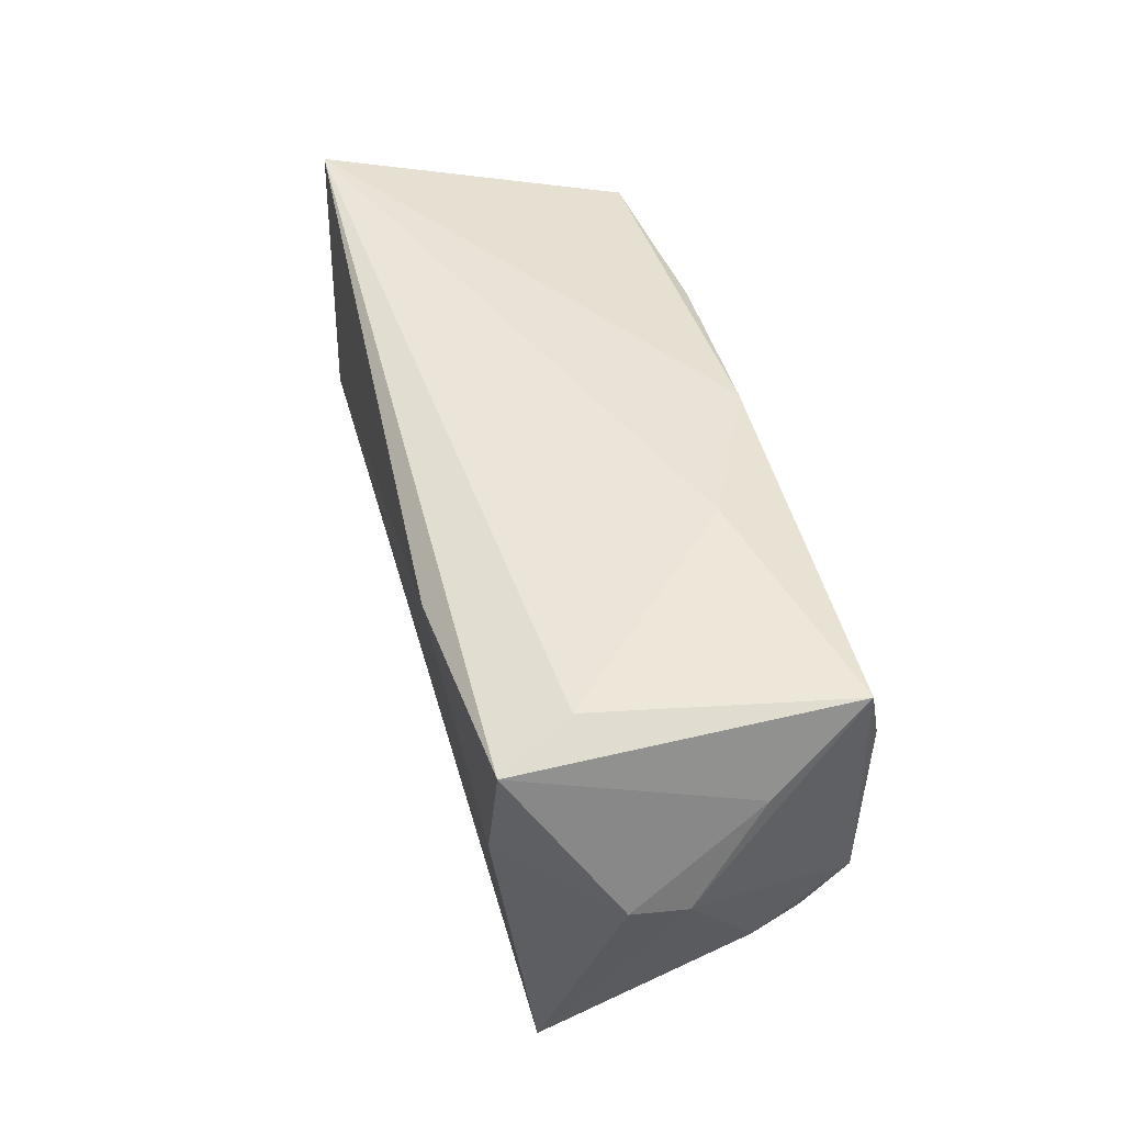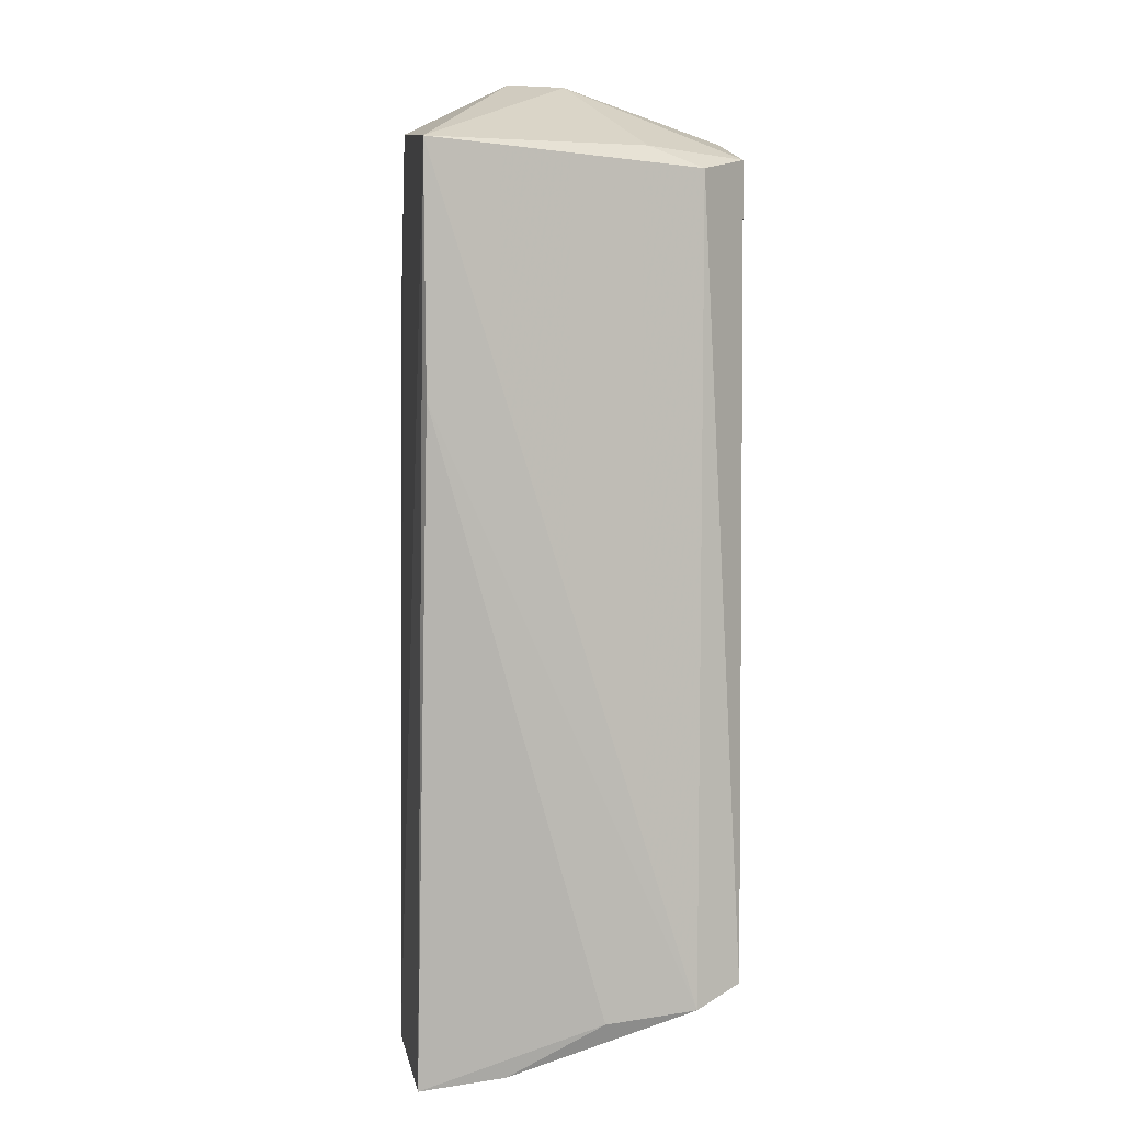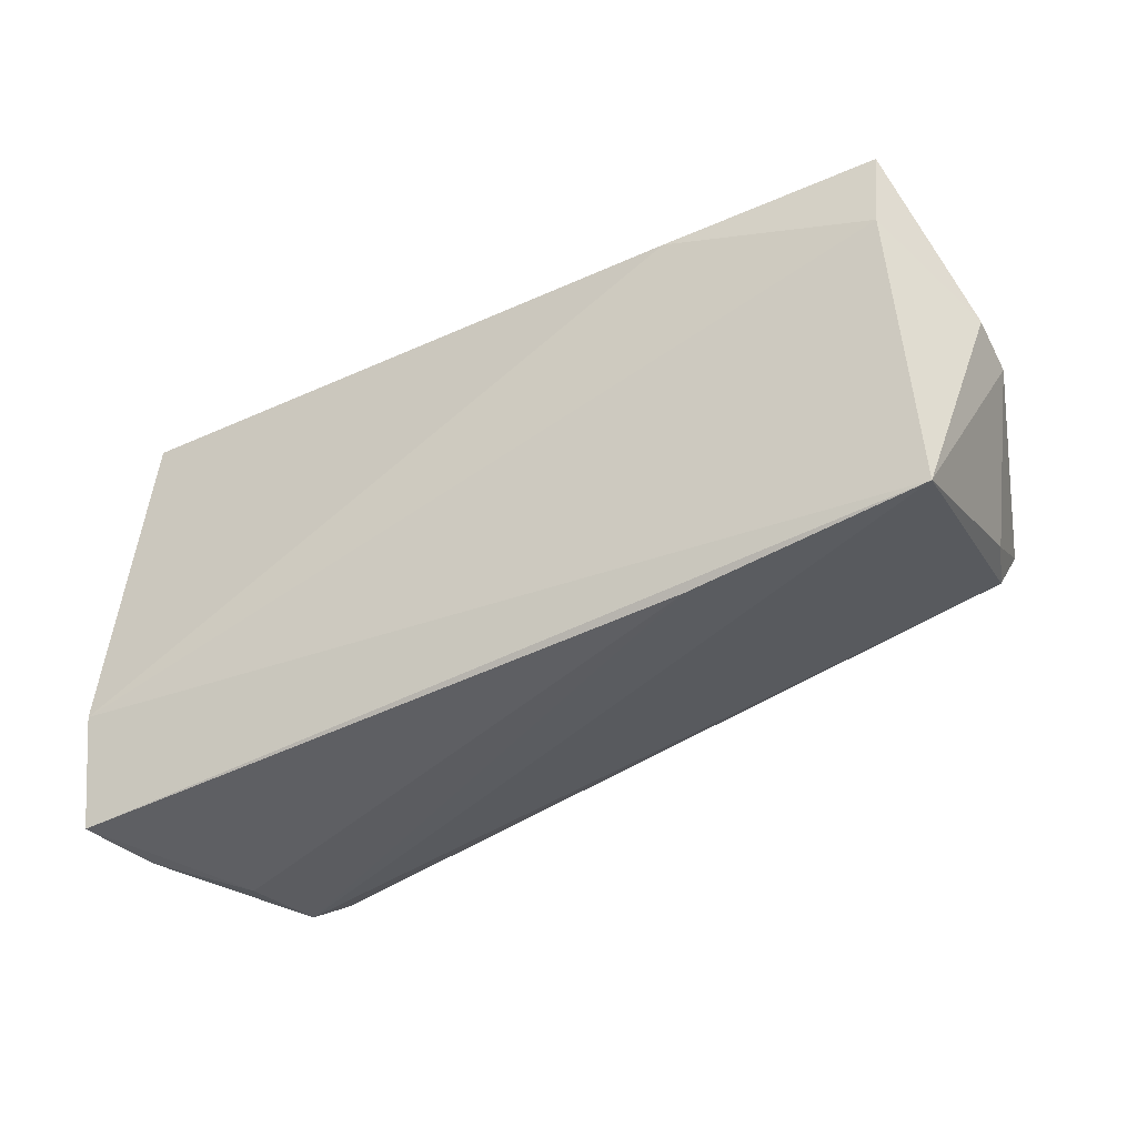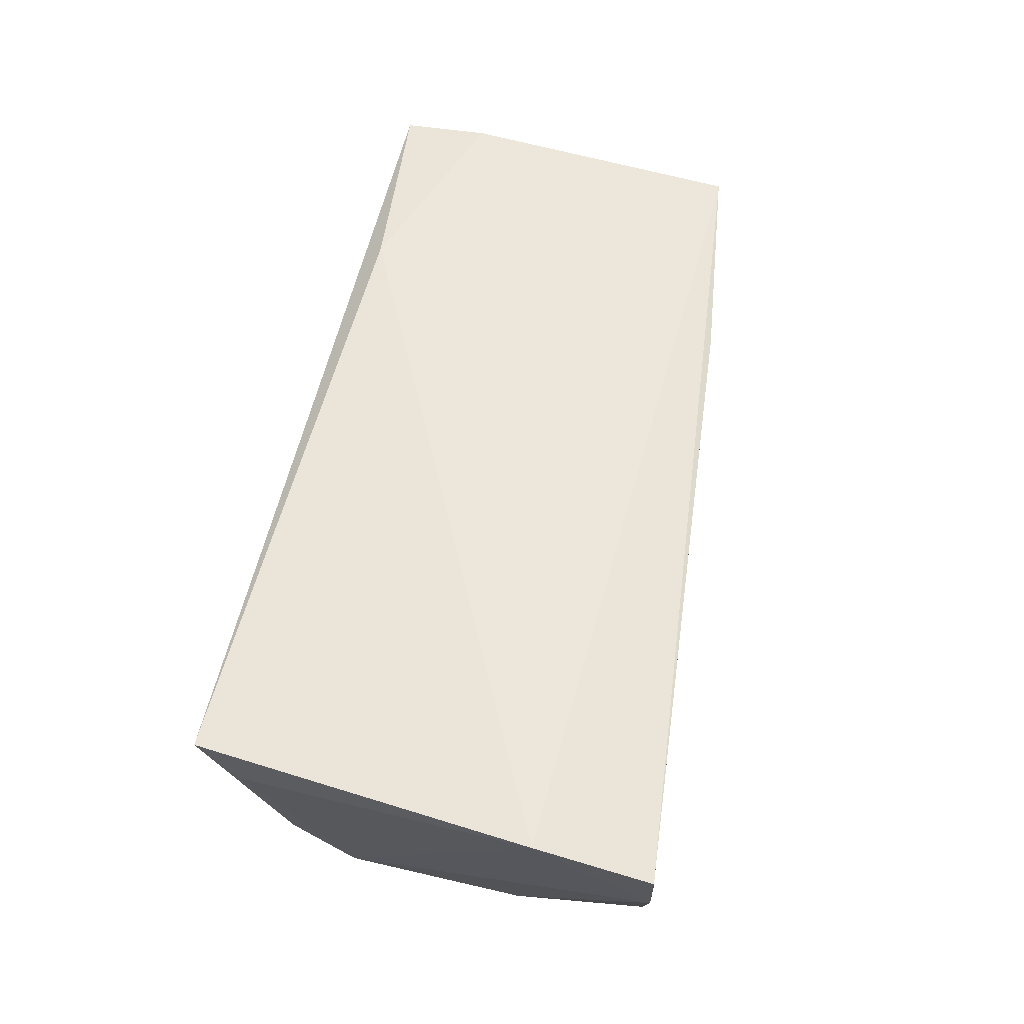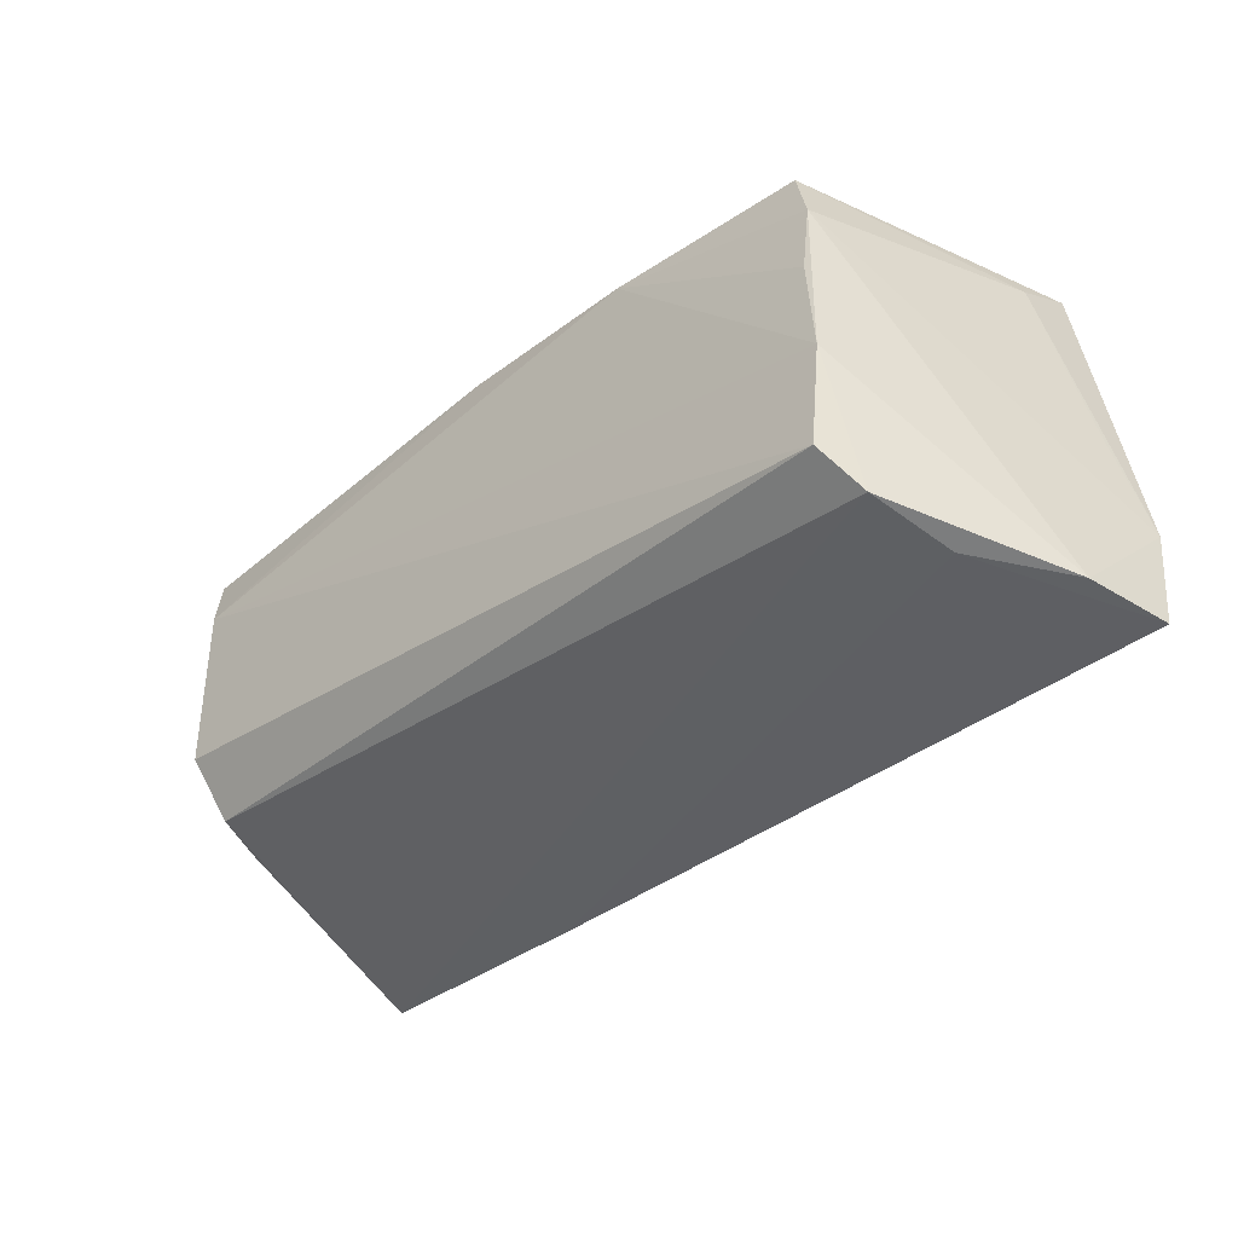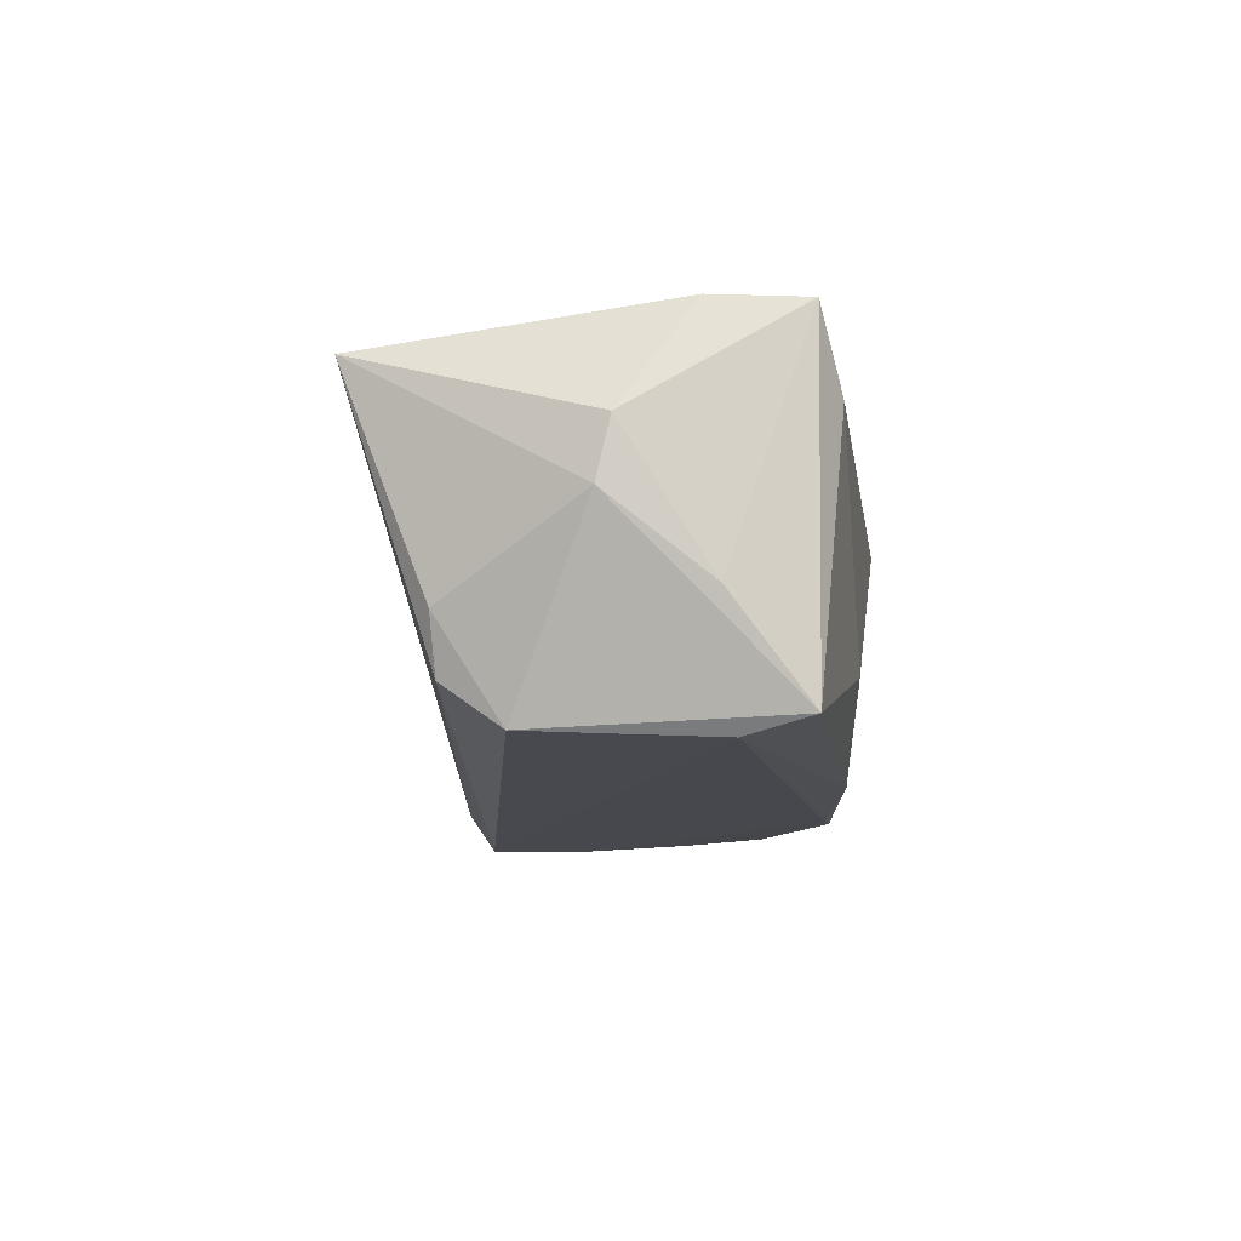
<metadata>
{"format":"obj","ext":"obj","renderer":"f3d","projection":"perspective","resolution":1024,"background":"white","views":[{"elev":45.3,"azim":76.0,"up":"+Y"},{"elev":-77.5,"azim":89.2,"up":"+Y"},{"elev":-39.1,"azim":30.1,"up":"+Y"},{"elev":56.3,"azim":-78.8,"up":"+Z"},{"elev":-43.7,"azim":-135.9,"up":"+Y"},{"elev":-11.9,"azim":97.6,"up":"+Z"}]}
</metadata>
<code>
v 0.02639 0.02111 0.02135
v 0.00446 0.02312 -0.02022
v 0.02426 0.02536 -0.01166
v 0.0494 0.0149 -0.02151
v -0.05019 0.02067 0.01099
v -0.04437 0.0006815 -0.02104
v -0.05591 -0.0301 0.01577
v 0.02416 -0.02568 0.01507
v -0.05404 -0.03 0.005539
v -0.05041 0.02536 0.01858
v -0.04489 0.01023 -0.0203
v -0.04398 -0.02534 -0.02151
v 0.05801 0.002833 0.0004614
v 0.05264 0.02306 0.01915
v -0.0458 -0.02902 -0.01639
v -0.04542 -0.01238 -0.02151
v -0.04724 -0.03011 -0.005811
v 0.04796 0.02507 0.0105
v 0.05482 0.01401 -0.008292
v 0.05111 0.02253 -0.01971
v 0.04934 -0.01331 -0.0156
v -0.05359 -0.003328 0.01547
v 0.05271 -0.02289 0.01561
v 0.05009 -0.006486 -0.0205
v -0.01895 0.01968 -0.0211
v 0.05208 0.01212 0.02018
v 0.05177 -0.01355 -0.009144
v -0.04245 0.01921 -0.01869
v 0.05824 0.004431 0.007202
v -0.05555 -0.01589 0.01878
f 10 5 30
f 29 26 23
f 26 30 23
f 23 30 7
f 7 8 23
f 10 30 1
f 1 30 26
f 22 5 11
f 11 30 22
f 22 30 5
f 28 5 10
f 11 5 28
f 24 12 4
f 12 16 4
f 21 12 24
f 24 27 21
f 27 23 21
f 17 8 7
f 14 1 26
f 10 1 14
f 14 26 29
f 25 4 16
f 11 28 25
f 13 27 24
f 29 23 13
f 13 23 27
f 12 21 15
f 15 21 23
f 15 23 8
f 8 17 15
f 15 16 12
f 6 16 11
f 11 25 6
f 6 25 16
f 4 25 2
f 2 25 28
f 2 28 10
f 24 4 20
f 20 13 24
f 4 2 20
f 9 17 7
f 9 15 17
f 16 15 9
f 11 16 9
f 7 30 9
f 9 30 11
f 10 14 18
f 14 20 18
f 29 13 19
f 13 20 19
f 19 14 29
f 19 20 14
f 10 18 3
f 3 2 10
f 3 18 20
f 3 20 2

</code>
